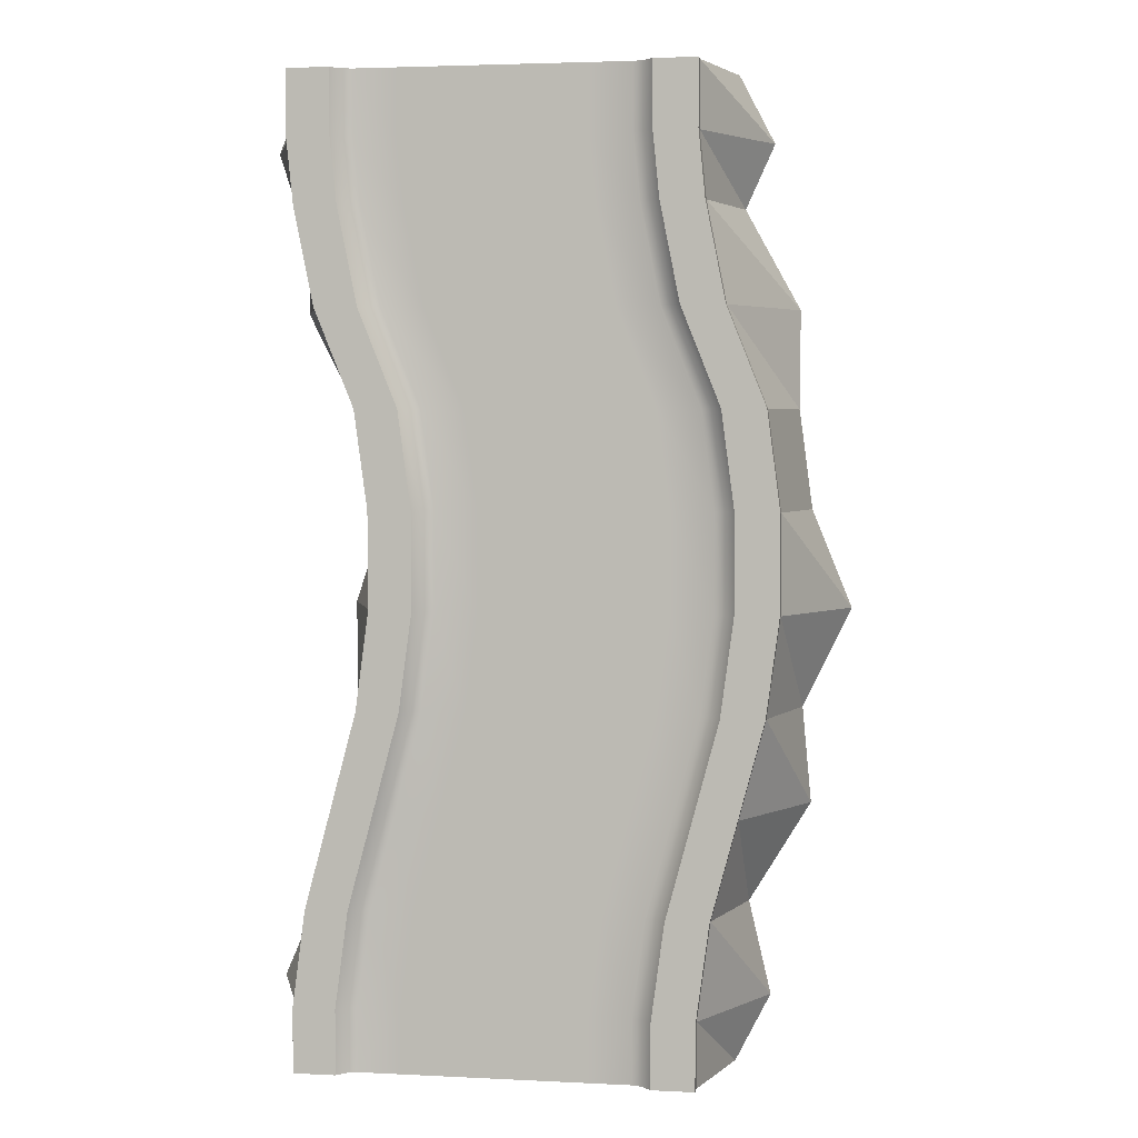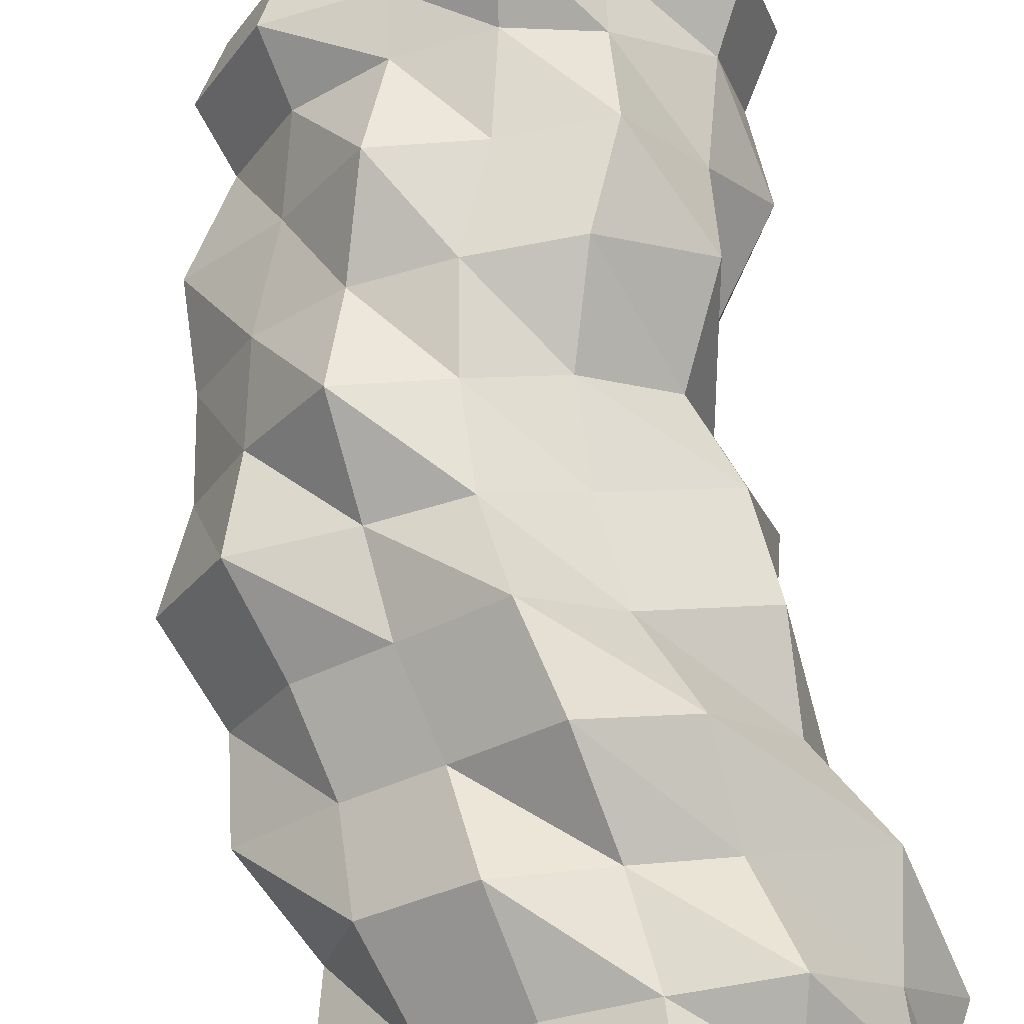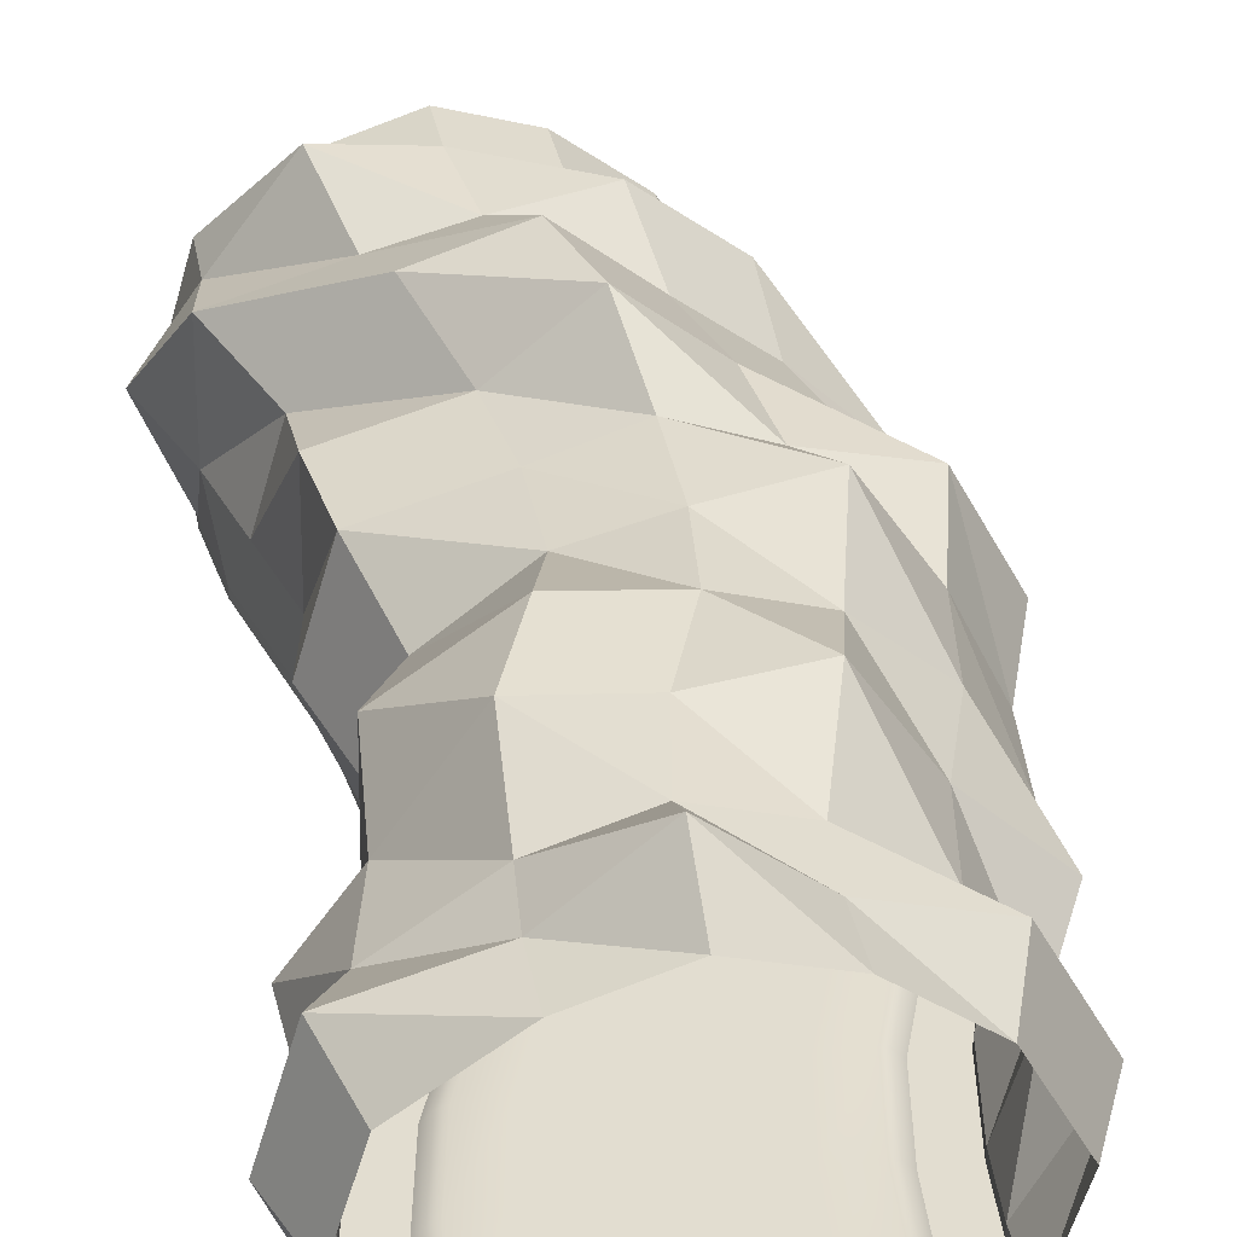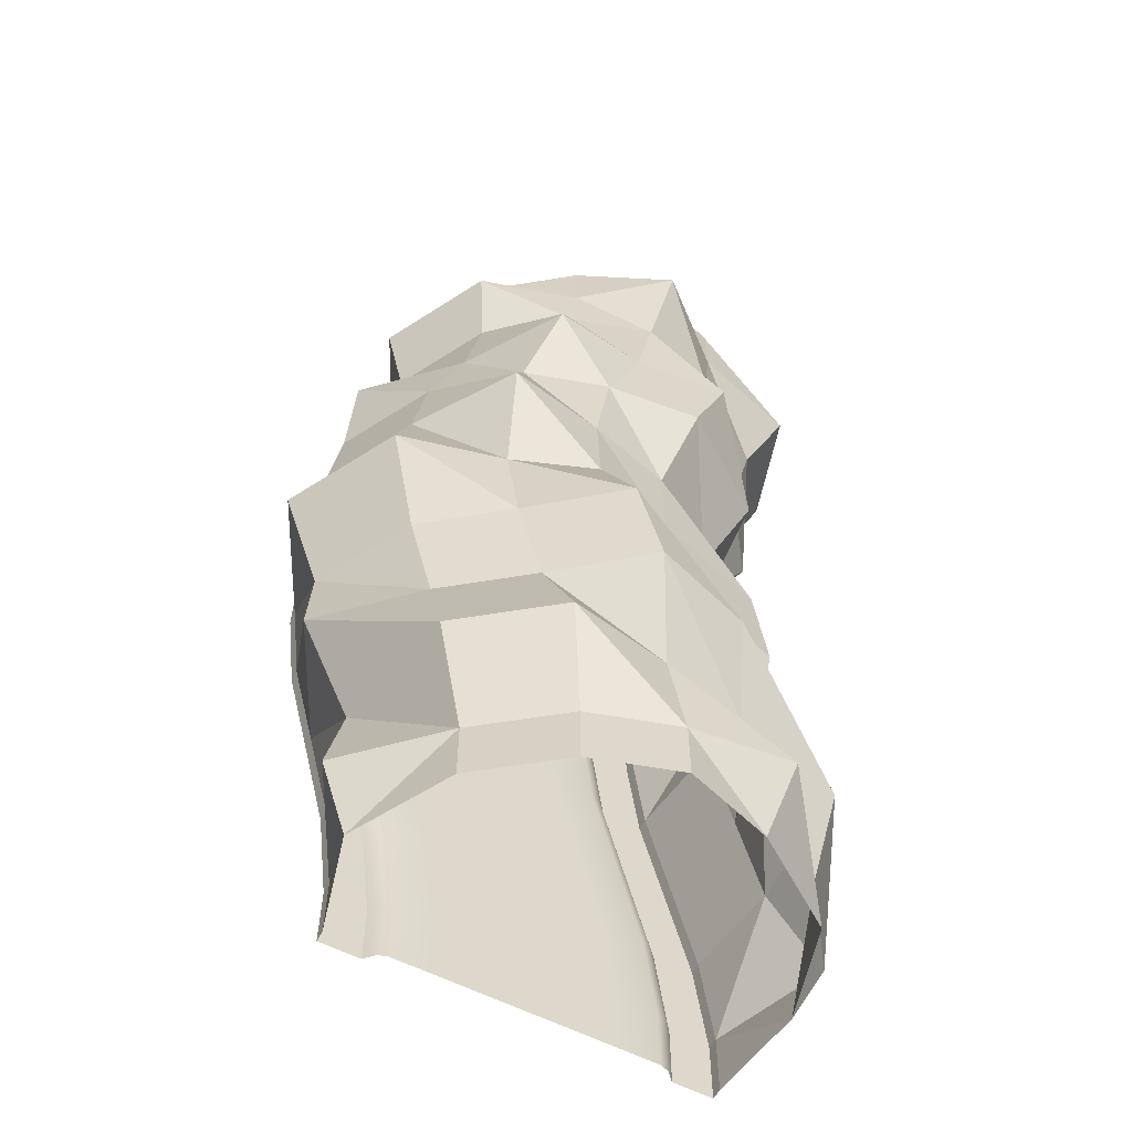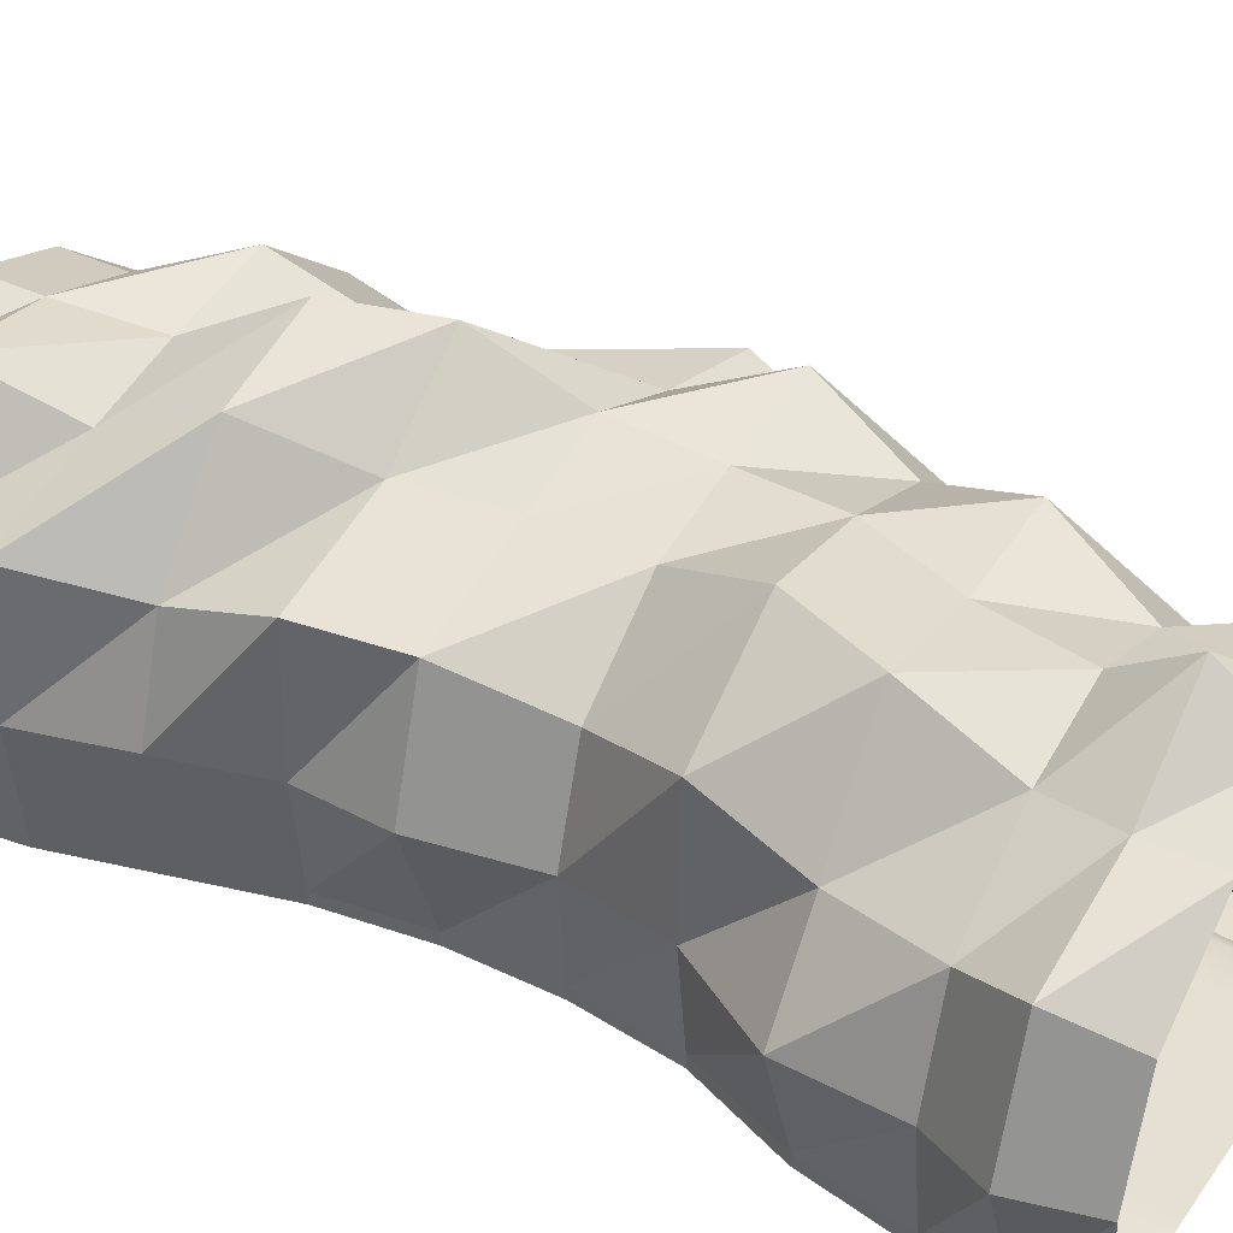
<metadata>
{"format":"obj","ext":"obj","renderer":"f3d","projection":"perspective","resolution":1024,"background":"white","views":[{"elev":3.5,"azim":9.3,"up":"+Z"},{"elev":69.1,"azim":171.9,"up":"+Y"},{"elev":35.4,"azim":-11.1,"up":"+Y"},{"elev":-58.9,"azim":152.0,"up":"+Z"},{"elev":37.6,"azim":-58.4,"up":"+Y"}]}
</metadata>
<code>
o StraightB_Collision_Circle.008
v -477.4 -41.83 0
v 477.4 -41.83 0
v -446.4 -9.993 0
v 446.4 -9.993 0
v 416.7 0 0
v 287 0 0
v 609.3 -4.997 0
v 146.3 0 0
v 0 0 0
v -146.3 0 0
v -287 0 0
v -416.7 0 0
v -609.3 -4.997 0
v 695.7 315.3 0
v -650.7 315.3 0
v 527.5 627.2 0
v -556.3 627.2 0
v 274.3 822.6 0
v -270.7 822.6 0
v 1.846 908.5 0
v -609.3 -41.83 0
v 609.3 -41.83 0
v -477.4 -41.83 200
v 477.4 -41.83 200
v -446.4 -9.993 200
v 446.4 -9.993 200
v 416.7 0 200
v 287 0 200
v 609.3 -4.997 200
v 146.3 0 200
v 0 0 200
v -146.3 0 200
v -287 0 200
v -416.7 0 200
v -609.3 -4.997 200
v 800.1 362.6 200
v -748.3 362.6 200
v 527.5 627.2 200
v -556.3 627.2 200
v 274.3 822.6 200
v -311.2 946 200
v 1.846 908.5 200
v -609.3 -41.83 200
v 609.3 -41.83 200
v -437.4 -41.83 500
v 517.4 -41.83 500
v -406.4 -9.993 500
v 486.4 -9.993 500
v 456.7 0 500
v 327 0 500
v 649.3 -4.997 500
v 186.3 0 500
v 40 0 500
v -106.3 0 500
v -247 0 500
v -376.7 0 500
v -569.3 -4.997 500
v 735.7 315.3 500
v -610.7 315.3 500
v 646.6 721.2 500
v -599.7 721.2 500
v 355.5 946 500
v -230.7 822.6 500
v 41.81 890.3 500
v -569.3 -41.83 500
v 649.3 -41.83 500
v -357.4 -41.83 800
v 597.4 -41.83 800
v -326.4 -9.993 800
v 566.4 -9.993 800
v 536.7 0 800
v 407 0 800
v 729.3 -4.997 800
v 266.3 0 800
v 120 0 800
v -26.32 0 800
v -167 0 800
v -296.7 0 800
v -489.3 -4.997 800
v 920.1 362.6 800
v -530.7 315.3 800
v 647.5 627.2 800
v -436.3 627.2 800
v 394.3 822.6 800
v -191.2 946 800
v 122.1 1045 800
v -489.3 -41.83 800
v 729.3 -41.83 800
v -277.4 -41.83 1100
v 677.4 -41.83 1100
v -246.4 -9.993 1100
v 646.4 -9.993 1100
v 616.7 0 1100
v 487 0 1100
v 809.3 -4.997 1100
v 346.3 0 1100
v 200 0 1100
v 53.68 0 1100
v -87.01 0 1100
v -216.7 0 1100
v -409.3 -4.997 1100
v 895.7 315.3 1100
v -450.7 315.3 1100
v 727.5 627.2 1100
v -439.7 721.2 1100
v 474.3 822.6 1100
v -70.65 822.6 1100
v 202.1 1045 1100
v -409.3 -41.83 1100
v 809.3 -41.83 1100
v -237.4 -41.83 1400
v 717.4 -41.83 1400
v -206.4 -9.993 1400
v 686.4 -9.993 1400
v 656.7 0 1400
v 527 0 1400
v 849.3 -4.997 1400
v 386.3 0 1400
v 240 0 1400
v 93.68 0 1400
v -47.01 0 1400
v -176.7 0 1400
v -369.3 -4.997 1400
v 1040 362.6 1400
v -508.3 362.6 1400
v 846.6 721.2 1400
v -399.7 721.2 1400
v 508.9 806.2 1400
v -30.65 822.6 1400
v 241.8 908.5 1400
v -369.3 -41.83 1400
v 849.3 -41.83 1400
v -237.4 -41.83 1700
v 717.4 -41.83 1700
v -206.4 -9.993 1700
v 686.4 -9.993 1700
v 656.7 0 1700
v 527 0 1700
v 849.3 -4.997 1700
v 386.3 0 1700
v 240 0 1700
v 93.68 0 1700
v -47.01 0 1700
v -176.7 0 1700
v -369.3 -4.997 1700
v 921.8 309 1700
v -397.7 309 1700
v 767.5 627.2 1700
v -305.2 614.6 1700
v 555.5 946 1700
v -30.65 822.6 1700
v 241.8 890.3 1700
v -369.3 -41.83 1700
v 849.3 -41.83 1700
v -277.4 -41.83 2000
v 677.4 -41.83 2000
v -246.4 -9.993 2000
v 646.4 -9.993 2000
v 616.7 0 2000
v 487 0 2000
v 809.3 -4.997 2000
v 346.3 0 2000
v 200 0 2000
v 53.68 0 2000
v -87.01 0 2000
v -216.7 0 2000
v -409.3 -4.997 2000
v 881.8 309 2000
v -450.7 315.3 2000
v 716.9 614.6 2000
v -439.7 721.2 2000
v 474.3 822.6 2000
v -111.2 946 2000
v 201.8 908.5 2000
v -409.3 -41.83 2000
v 809.3 -41.83 2000
v -397.4 -41.83 2300
v 557.4 -41.83 2300
v -366.4 -9.993 2300
v 526.4 -9.993 2300
v 496.7 0 2300
v 367 0 2300
v 689.3 -4.997 2300
v 226.3 0 2300
v 80 0 2300
v -66.32 0 2300
v -207 0 2300
v -336.7 0 2300
v -529.3 -4.997 2300
v 880.1 362.6 2300
v -653.4 355.4 2300
v 607.5 627.2 2300
v -465.2 614.6 2300
v 395.5 946 2300
v -231.2 946 2300
v 81.85 908.5 2300
v -529.3 -41.83 2300
v 689.3 -41.83 2300
v -457.4 -41.83 2600
v 497.4 -41.83 2600
v -426.4 -9.993 2600
v 466.4 -9.993 2600
v 436.7 0 2600
v 307 0 2600
v 629.3 -4.997 2600
v 166.3 0 2600
v 20 0 2600
v -126.3 0 2600
v -267 0 2600
v -396.7 0 2600
v -589.3 -4.997 2600
v 715.7 315.3 2600
v -630.7 315.3 2600
v 547.5 627.2 2600
v -536.3 627.2 2600
v 294.3 822.6 2600
v -250.7 822.6 2600
v 21.85 908.5 2600
v -589.3 -41.83 2600
v 629.3 -41.83 2600
v -477.4 -41.83 2800
v 477.4 -41.83 2800
v -446.4 -9.993 2800
v 446.4 -9.993 2800
v 416.7 0 2800
v 287 0 2800
v 609.3 -4.997 2800
v 146.3 0 2800
v 0 0 2800
v -146.3 0 2800
v -287 0 2800
v -416.7 0 2800
v -609.3 -4.997 2800
v 800.1 362.6 2800
v -748.3 362.6 2800
v 606.6 721.2 2800
v -639.7 721.2 2800
v 274.3 822.6 2800
v -270.7 822.6 2800
v 2.122 1045 2800
v -609.3 -41.83 2800
v 609.3 -41.83 2800
v -477.4 -41.83 3000
v 477.4 -41.83 3000
v -446.4 -9.993 3000
v 446.4 -9.993 3000
v 416.7 0 3000
v 287 0 3000
v 609.3 -4.997 3000
v 146.3 0 3000
v 0 0 3000
v -146.3 0 3000
v -287 0 3000
v -416.7 0 3000
v -609.3 -4.997 3000
v 695.7 315.3 3000
v -650.7 315.3 3000
v 527.5 627.2 3000
v -556.3 627.2 3000
v 274.3 822.6 3000
v -270.7 822.6 3000
v 1.846 908.5 3000
v -609.3 -41.83 3000
v 609.3 -41.83 3000
f 19 42 41
f 17 41 39
f 14 38 16
f 14 29 36
f 15 35 13
f 15 39 37
f 21 35 43
f 16 40 18
f 7 44 29
f 18 42 20
f 39 63 61
f 38 58 60
f 36 51 58
f 35 59 57
f 37 61 59
f 43 57 65
f 40 60 62
f 29 66 51
f 42 62 64
f 41 64 63
f 61 85 83
f 60 80 82
f 58 73 80
f 57 81 79
f 59 83 81
f 65 79 87
f 62 82 84
f 51 88 73
f 64 84 86
f 63 86 85
f 83 107 105
f 82 102 104
f 80 95 102
f 79 103 101
f 81 105 103
f 87 101 109
f 84 104 106
f 73 110 95
f 86 106 108
f 85 108 107
f 104 124 126
f 102 117 124
f 101 125 123
f 103 127 125
f 109 123 131
f 106 126 128
f 95 132 117
f 108 128 130
f 107 130 129
f 105 129 127
f 126 146 148
f 124 139 146
f 123 147 145
f 125 149 147
f 131 145 153
f 128 148 150
f 117 154 139
f 130 150 152
f 129 152 151
f 127 151 149
f 146 161 168
f 145 169 167
f 147 171 169
f 153 167 175
f 150 170 172
f 139 176 161
f 152 172 174
f 151 174 173
f 149 173 171
f 148 168 170
f 168 183 190
f 167 191 189
f 169 193 191
f 175 189 197
f 172 192 194
f 161 198 183
f 174 194 196
f 173 196 195
f 171 195 193
f 170 190 192
f 190 205 212
f 189 213 211
f 191 215 213
f 197 211 219
f 194 214 216
f 183 220 205
f 196 216 218
f 195 218 217
f 193 217 215
f 192 212 214
f 215 239 237
f 214 234 236
f 212 227 234
f 211 235 233
f 213 237 235
f 219 233 241
f 216 236 238
f 205 242 227
f 218 238 240
f 217 240 239
f 237 261 259
f 236 256 258
f 234 249 256
f 233 257 255
f 235 259 257
f 241 255 263
f 238 258 260
f 227 264 249
f 240 260 262
f 239 262 261
f 19 20 42
f 17 19 41
f 14 36 38
f 14 7 29
f 15 37 35
f 15 17 39
f 21 13 35
f 16 38 40
f 7 22 44
f 18 40 42
f 39 41 63
f 38 36 58
f 36 29 51
f 35 37 59
f 37 39 61
f 43 35 57
f 40 38 60
f 29 44 66
f 42 40 62
f 41 42 64
f 61 63 85
f 60 58 80
f 58 51 73
f 57 59 81
f 59 61 83
f 65 57 79
f 62 60 82
f 51 66 88
f 64 62 84
f 63 64 86
f 83 85 107
f 82 80 102
f 80 73 95
f 79 81 103
f 81 83 105
f 87 79 101
f 84 82 104
f 73 88 110
f 86 84 106
f 85 86 108
f 104 102 124
f 102 95 117
f 101 103 125
f 103 105 127
f 109 101 123
f 106 104 126
f 95 110 132
f 108 106 128
f 107 108 130
f 105 107 129
f 126 124 146
f 124 117 139
f 123 125 147
f 125 127 149
f 131 123 145
f 128 126 148
f 117 132 154
f 130 128 150
f 129 130 152
f 127 129 151
f 146 139 161
f 145 147 169
f 147 149 171
f 153 145 167
f 150 148 170
f 139 154 176
f 152 150 172
f 151 152 174
f 149 151 173
f 148 146 168
f 168 161 183
f 167 169 191
f 169 171 193
f 175 167 189
f 172 170 192
f 161 176 198
f 174 172 194
f 173 174 196
f 171 173 195
f 170 168 190
f 190 183 205
f 189 191 213
f 191 193 215
f 197 189 211
f 194 192 214
f 183 198 220
f 196 194 216
f 195 196 218
f 193 195 217
f 192 190 212
f 215 217 239
f 214 212 234
f 212 205 227
f 211 213 235
f 213 215 237
f 219 211 233
f 216 214 236
f 205 220 242
f 218 216 238
f 217 218 240
f 237 239 261
f 236 234 256
f 234 227 249
f 233 235 257
f 235 237 259
f 241 233 255
f 238 236 258
f 227 242 264
f 240 238 260
f 239 240 262
f 11 32 10
f 1 25 3
f 12 33 11
f 12 25 34
f 5 26 4
f 6 27 5
f 8 28 6
f 9 30 8
f 10 31 9
f 2 26 24
f 32 55 54
f 25 45 47
f 33 56 55
f 34 47 56
f 26 49 48
f 27 50 49
f 28 52 50
f 30 53 52
f 31 54 53
f 24 48 46
f 47 67 69
f 55 78 77
f 56 69 78
f 48 71 70
f 49 72 71
f 50 74 72
f 52 75 74
f 53 76 75
f 46 70 68
f 54 77 76
f 77 100 99
f 78 91 100
f 70 93 92
f 71 94 93
f 72 96 94
f 74 97 96
f 75 98 97
f 68 92 90
f 76 99 98
f 69 89 91
f 99 122 121
f 100 113 122
f 92 115 114
f 93 116 115
f 94 118 116
f 96 119 118
f 97 120 119
f 90 114 112
f 98 121 120
f 91 111 113
f 122 135 144
f 114 137 136
f 115 138 137
f 116 140 138
f 118 141 140
f 119 142 141
f 112 136 134
f 120 143 142
f 113 133 135
f 121 144 143
f 136 159 158
f 137 160 159
f 138 162 160
f 140 163 162
f 141 164 163
f 134 158 156
f 142 165 164
f 135 155 157
f 143 166 165
f 144 157 166
f 158 181 180
f 159 182 181
f 160 184 182
f 162 185 184
f 163 186 185
f 156 180 178
f 164 187 186
f 157 177 179
f 165 188 187
f 166 179 188
f 181 204 203
f 182 206 204
f 184 207 206
f 185 208 207
f 178 202 200
f 186 209 208
f 179 199 201
f 187 210 209
f 188 201 210
f 180 203 202
f 201 221 223
f 209 232 231
f 210 223 232
f 202 225 224
f 203 226 225
f 204 228 226
f 206 229 228
f 207 230 229
f 200 224 222
f 208 231 230
f 231 254 253
f 232 245 254
f 224 247 246
f 225 248 247
f 226 250 248
f 228 251 250
f 229 252 251
f 222 246 244
f 230 253 252
f 223 243 245
f 11 33 32
f 1 23 25
f 12 34 33
f 12 3 25
f 5 27 26
f 6 28 27
f 8 30 28
f 9 31 30
f 10 32 31
f 2 4 26
f 32 33 55
f 25 23 45
f 33 34 56
f 34 25 47
f 26 27 49
f 27 28 50
f 28 30 52
f 30 31 53
f 31 32 54
f 24 26 48
f 47 45 67
f 55 56 78
f 56 47 69
f 48 49 71
f 49 50 72
f 50 52 74
f 52 53 75
f 53 54 76
f 46 48 70
f 54 55 77
f 77 78 100
f 78 69 91
f 70 71 93
f 71 72 94
f 72 74 96
f 74 75 97
f 75 76 98
f 68 70 92
f 76 77 99
f 69 67 89
f 99 100 122
f 100 91 113
f 92 93 115
f 93 94 116
f 94 96 118
f 96 97 119
f 97 98 120
f 90 92 114
f 98 99 121
f 91 89 111
f 122 113 135
f 114 115 137
f 115 116 138
f 116 118 140
f 118 119 141
f 119 120 142
f 112 114 136
f 120 121 143
f 113 111 133
f 121 122 144
f 136 137 159
f 137 138 160
f 138 140 162
f 140 141 163
f 141 142 164
f 134 136 158
f 142 143 165
f 135 133 155
f 143 144 166
f 144 135 157
f 158 159 181
f 159 160 182
f 160 162 184
f 162 163 185
f 163 164 186
f 156 158 180
f 164 165 187
f 157 155 177
f 165 166 188
f 166 157 179
f 181 182 204
f 182 184 206
f 184 185 207
f 185 186 208
f 178 180 202
f 186 187 209
f 179 177 199
f 187 188 210
f 188 179 201
f 180 181 203
f 201 199 221
f 209 210 232
f 210 201 223
f 202 203 225
f 203 204 226
f 204 206 228
f 206 207 229
f 207 208 230
f 200 202 224
f 208 209 231
f 231 232 254
f 232 223 245
f 224 225 247
f 225 226 248
f 226 228 250
f 228 229 251
f 229 230 252
f 222 224 246
f 230 231 253
f 223 221 243
f 21 23 1
f 22 24 44
f 23 65 45
f 44 46 66
f 45 87 67
f 66 68 88
f 67 109 89
f 88 90 110
f 89 131 111
f 110 112 132
f 111 153 133
f 132 134 154
f 133 175 155
f 154 156 176
f 176 178 198
f 155 197 177
f 198 200 220
f 177 219 199
f 199 241 221
f 220 222 242
f 221 263 243
f 242 244 264
f 21 43 23
f 22 2 24
f 23 43 65
f 44 24 46
f 45 65 87
f 66 46 68
f 67 87 109
f 88 68 90
f 89 109 131
f 110 90 112
f 111 131 153
f 132 112 134
f 133 153 175
f 154 134 156
f 176 156 178
f 155 175 197
f 198 178 200
f 177 197 219
f 199 219 241
f 220 200 222
f 221 241 263
f 242 222 244

</code>
